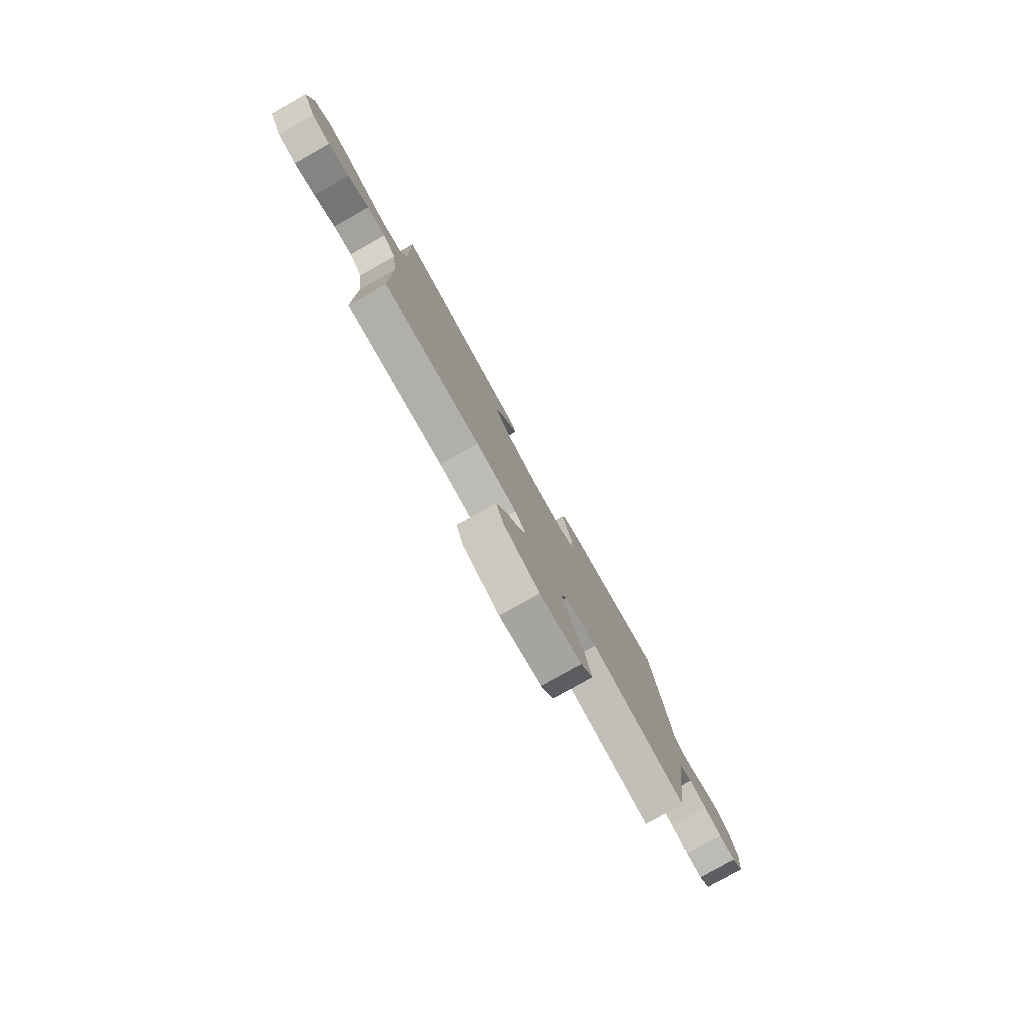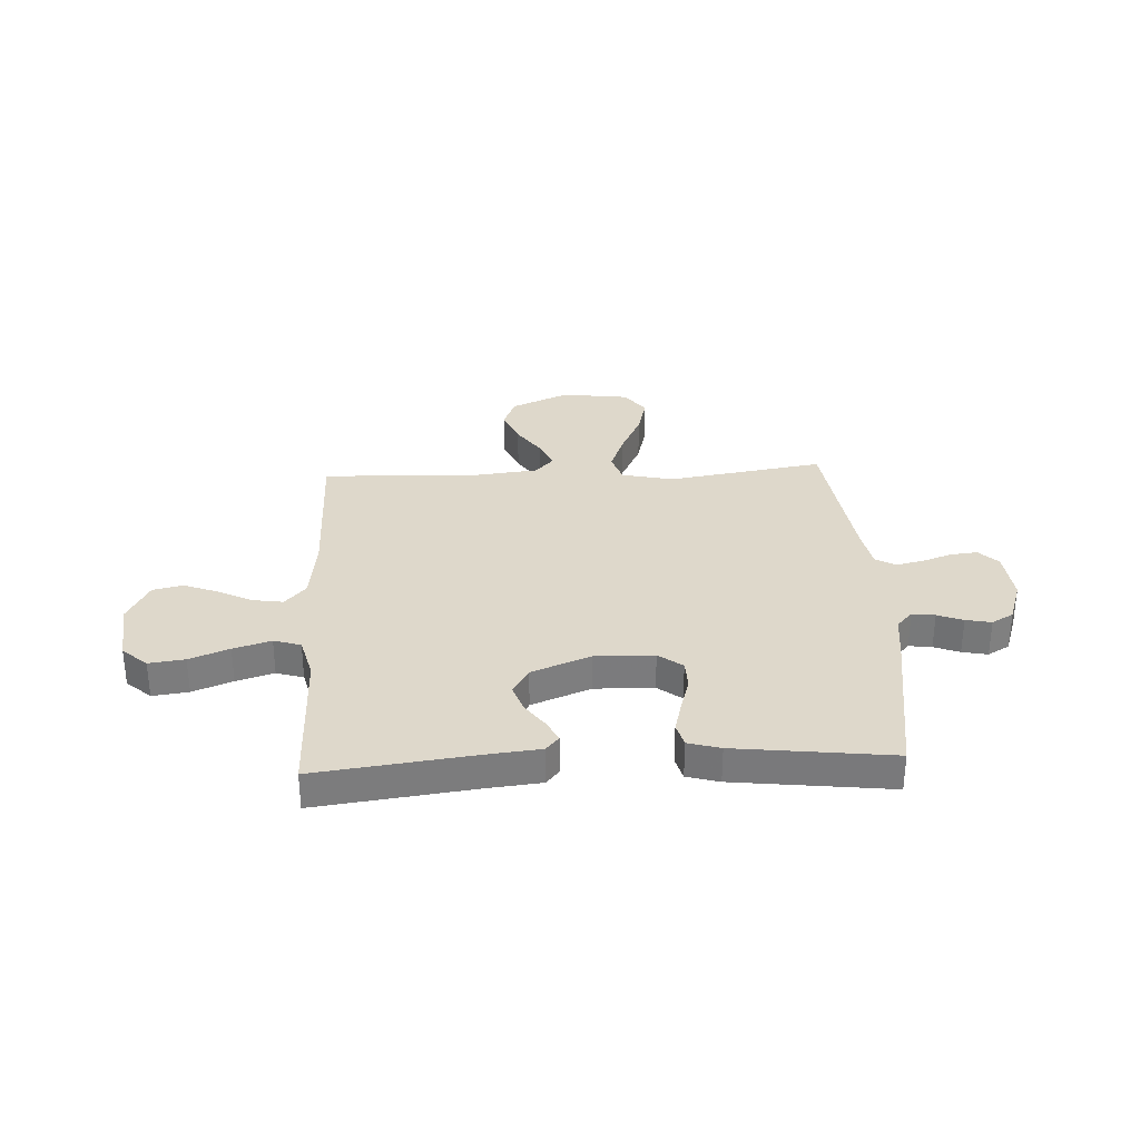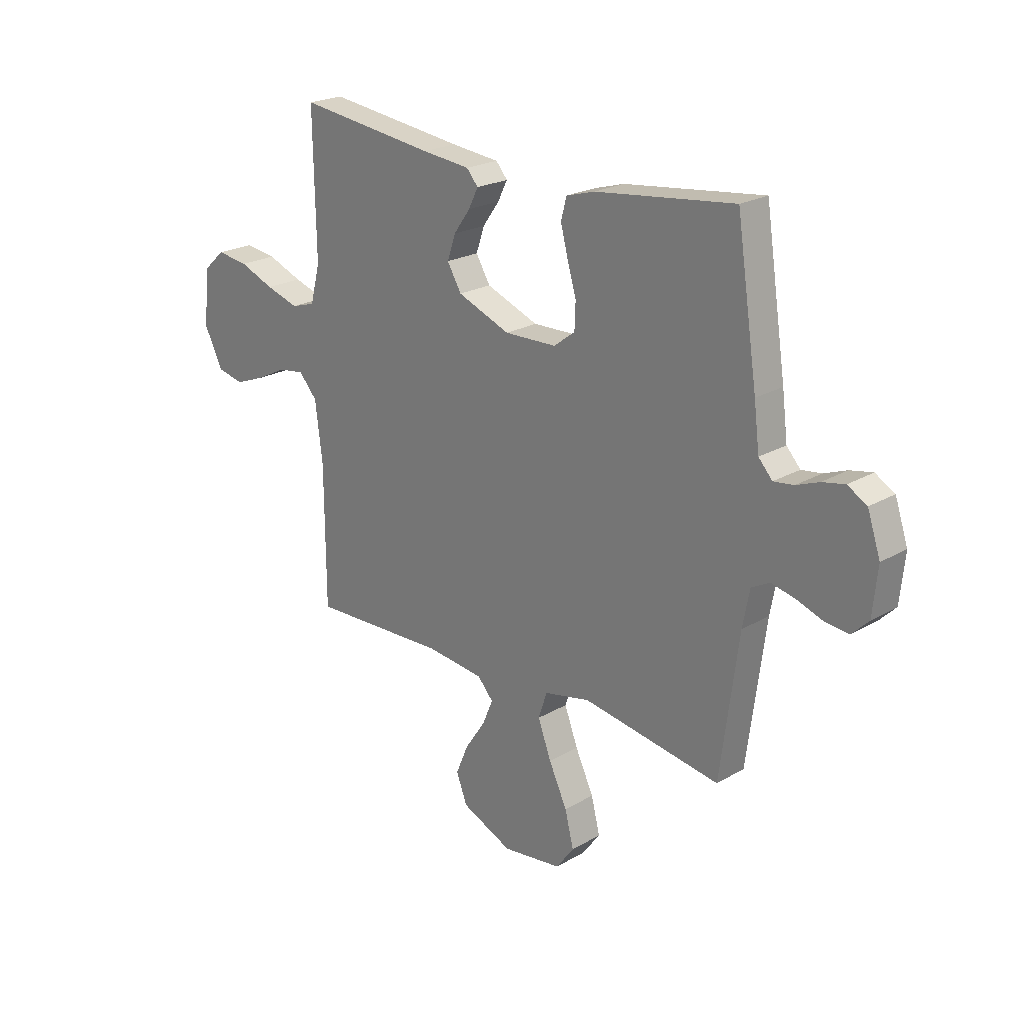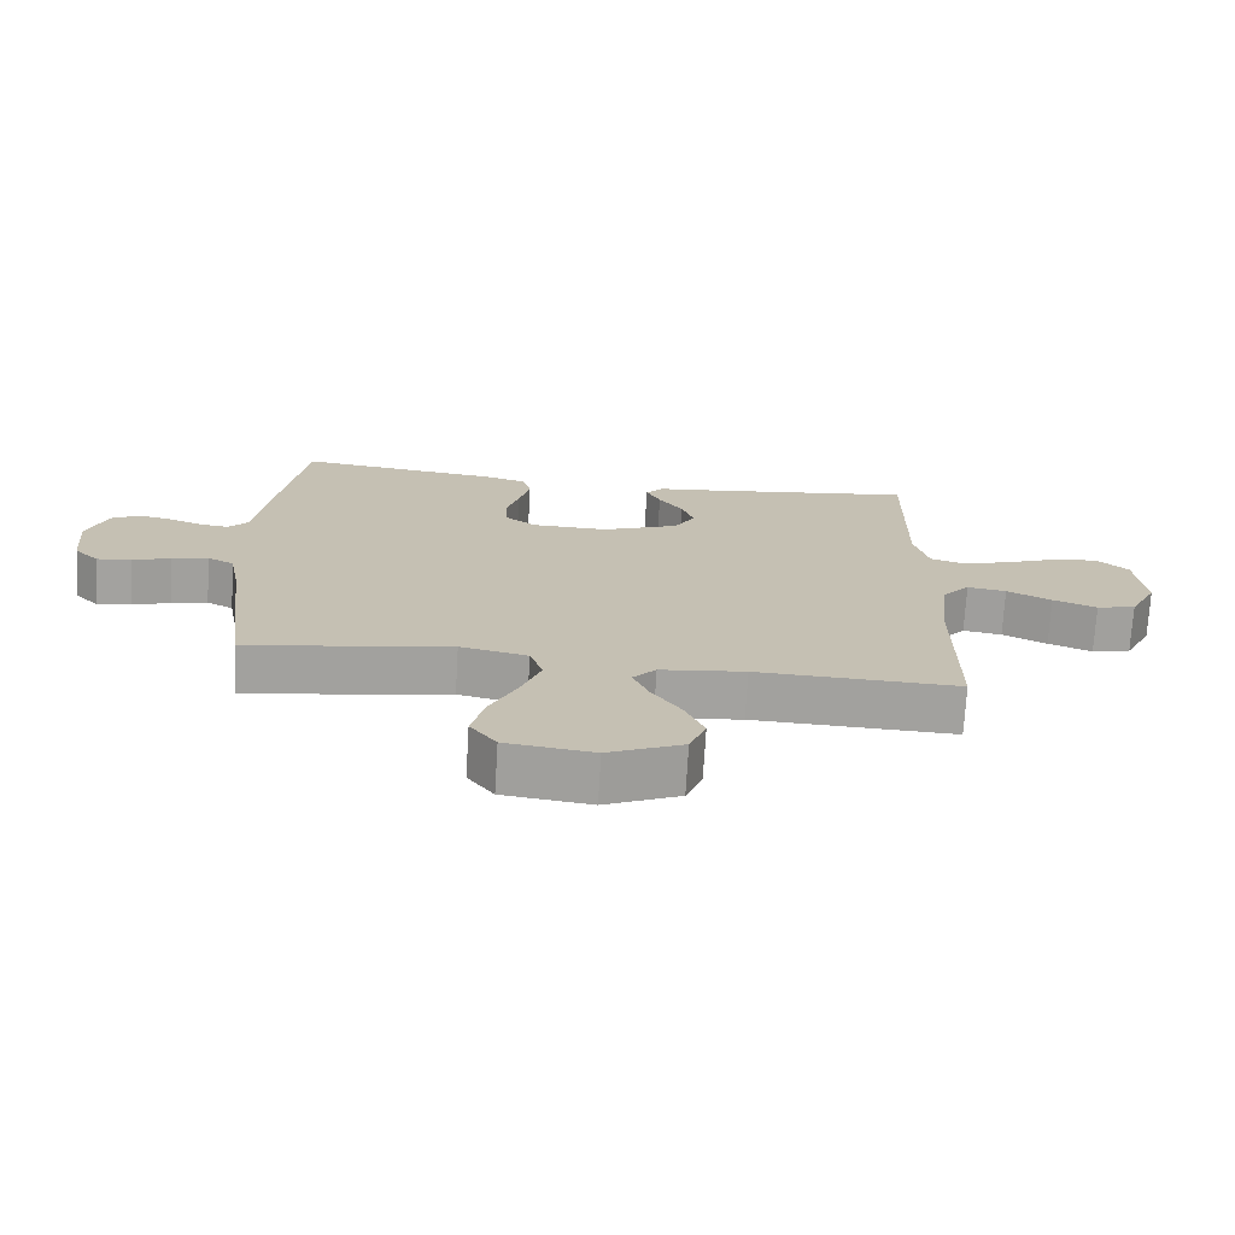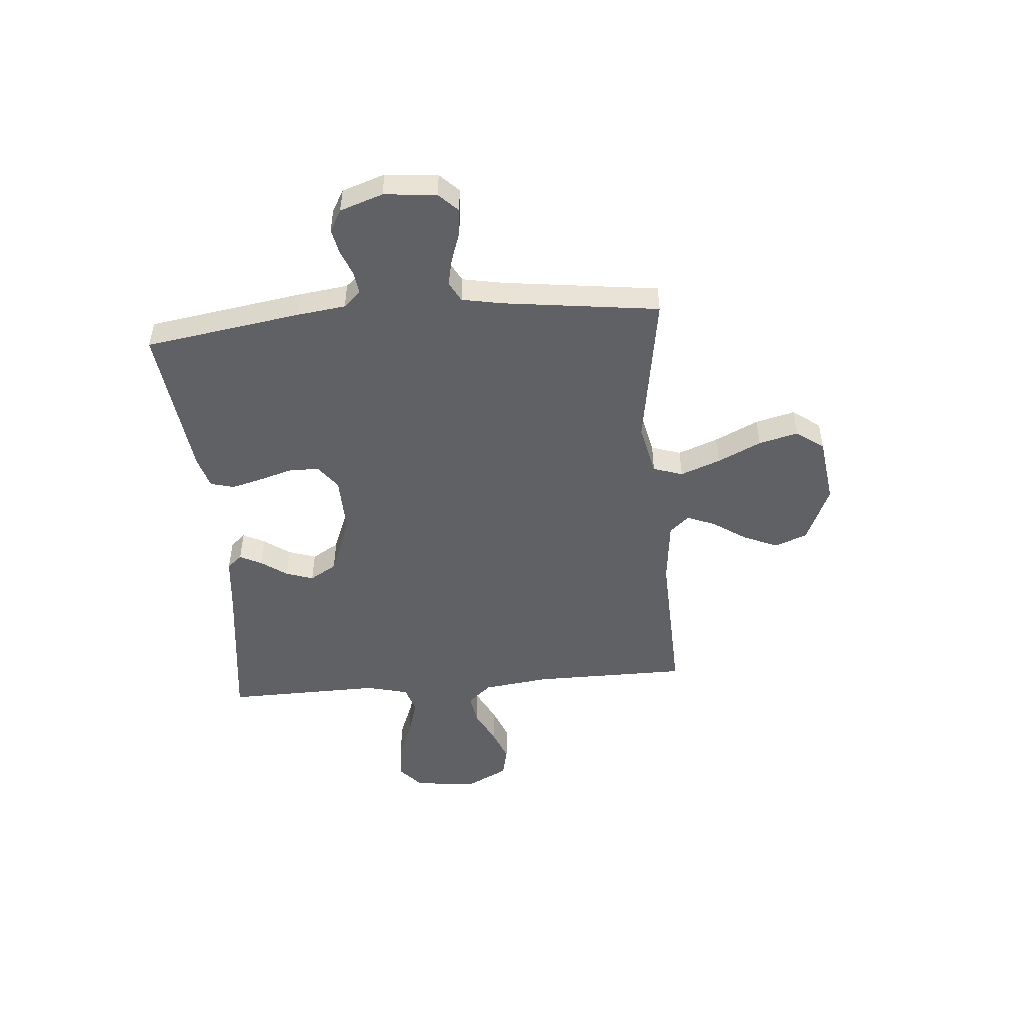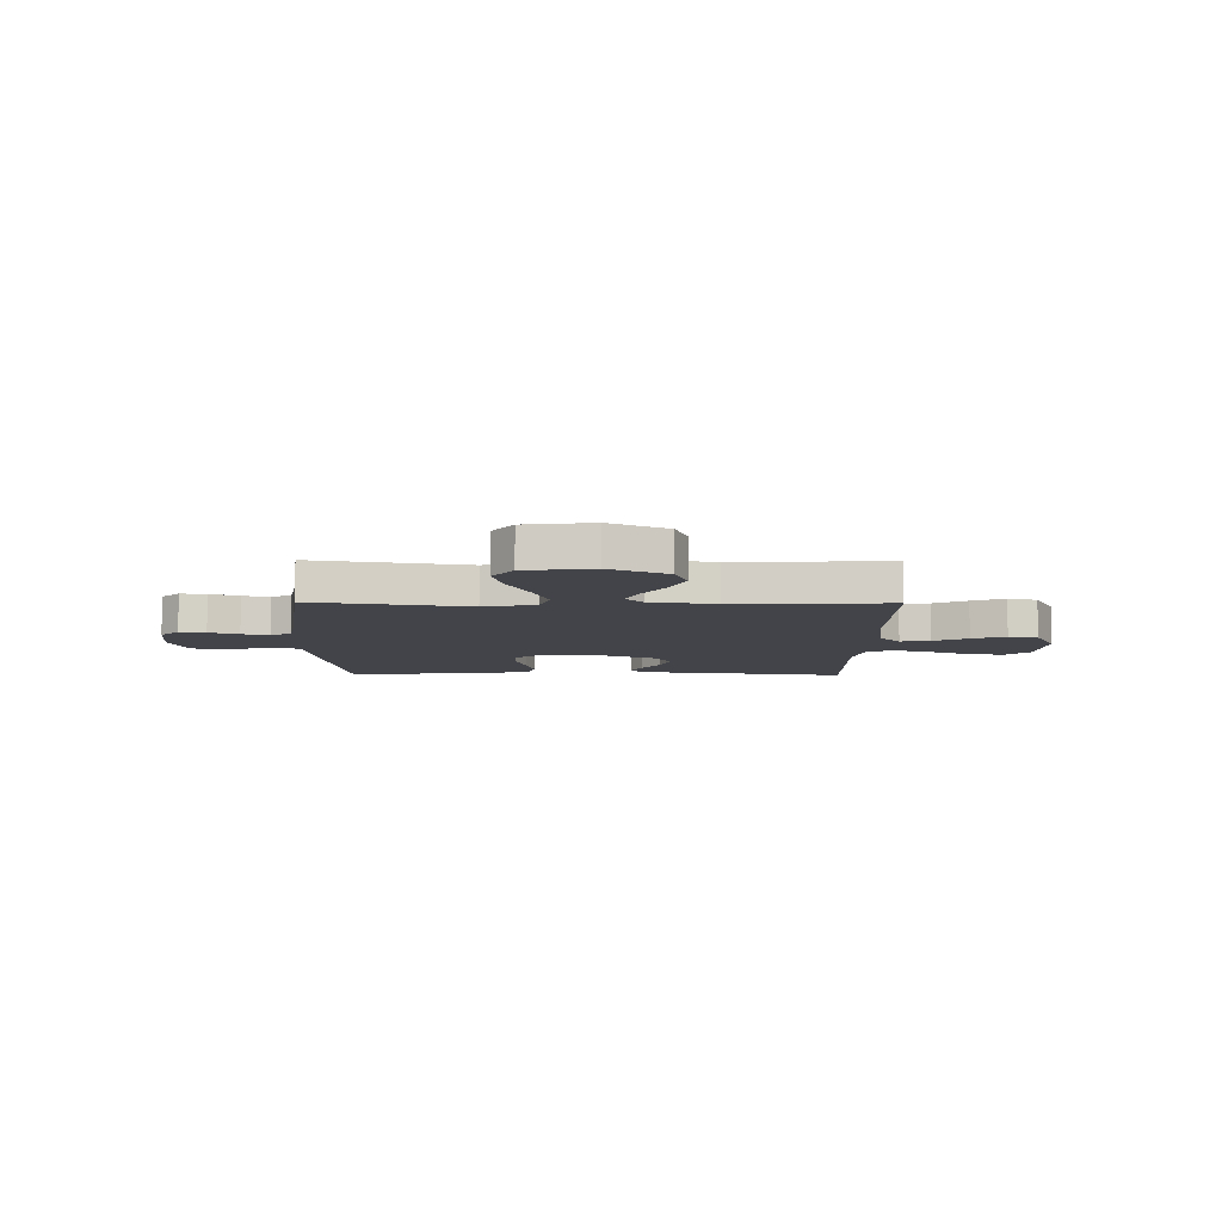
<metadata>
{"format":"obj","ext":"obj","renderer":"f3d","projection":"perspective","resolution":1024,"background":"white","views":[{"elev":-79.7,"azim":-60.7,"up":"+Z"},{"elev":31.6,"azim":-2.9,"up":"+Y"},{"elev":22.5,"azim":45.0,"up":"+Z"},{"elev":-72.3,"azim":176.6,"up":"+Z"},{"elev":-49.1,"azim":94.9,"up":"+Y"},{"elev":-8.4,"azim":179.3,"up":"+Y"}]}
</metadata>
<code>
v 0.5 0.07 0.5
v 0.546 0.07 0.2
v 0.558 0.07 0.105
v 0.588 0.07 0.072
v 0.632 0.07 0.078
v 0.681 0.07 0.097
v 0.73 0.07 0.107
v 0.772 0.07 0.083
v 0.8 0.07 0
v 0.79 0.07 -0.101
v 0.754 0.07 -0.137
v 0.703 0.07 -0.132
v 0.646 0.07 -0.112
v 0.593 0.07 -0.1
v 0.554 0.07 -0.121
v 0.539 0.07 -0.2
v 0.5 0.07 -0.5
v 0.2 0.07 -0.452
v 0.1 0.07 -0.474
v 0.081 0.07 -0.531
v 0.11 0.07 -0.608
v 0.15 0.07 -0.692
v 0.169 0.07 -0.768
v 0.13 0.07 -0.821
v 0 0.07 -0.838
v -0.111 0.07 -0.789
v -0.135 0.07 -0.727
v -0.107 0.07 -0.661
v -0.063 0.07 -0.596
v -0.04 0.07 -0.541
v -0.074 0.07 -0.503
v -0.2 0.07 -0.489
v -0.5 0.07 -0.5
v -0.501 0.07 -0.2
v -0.517 0.07 -0.072
v -0.557 0.07 -0.027
v -0.615 0.07 -0.036
v -0.681 0.07 -0.069
v -0.746 0.07 -0.094
v -0.804 0.07 -0.081
v -0.845 0.07 0
v -0.832 0.07 0.121
v -0.785 0.07 0.163
v -0.716 0.07 0.154
v -0.64 0.07 0.124
v -0.568 0.07 0.102
v -0.516 0.07 0.118
v -0.495 0.07 0.2
v -0.5 0.07 0.5
v -0.2 0.07 0.462
v -0.095 0.07 0.451
v -0.07 0.07 0.422
v -0.091 0.07 0.38
v -0.127 0.07 0.33
v -0.145 0.07 0.277
v -0.114 0.07 0.225
v 0 0.07 0.18
v 0.113 0.07 0.183
v 0.159 0.07 0.218
v 0.161 0.07 0.274
v 0.142 0.07 0.339
v 0.126 0.07 0.4
v 0.138 0.07 0.446
v 0.2 0.07 0.464
v 0.5 0 0.5
v 0.546 0 0.2
v 0.558 0 0.105
v 0.588 0 0.072
v 0.632 0 0.078
v 0.681 0 0.097
v 0.73 0 0.107
v 0.772 0 0.083
v 0.8 0 0
v 0.79 0 -0.101
v 0.754 0 -0.137
v 0.703 0 -0.132
v 0.646 0 -0.112
v 0.593 0 -0.1
v 0.554 0 -0.121
v 0.539 0 -0.2
v 0.5 0 -0.5
v 0.2 0 -0.452
v 0.1 0 -0.474
v 0.081 0 -0.531
v 0.11 0 -0.608
v 0.15 0 -0.692
v 0.169 0 -0.768
v 0.13 0 -0.821
v 0 0 -0.838
v -0.111 0 -0.789
v -0.135 0 -0.727
v -0.107 0 -0.661
v -0.063 0 -0.596
v -0.04 0 -0.541
v -0.074 0 -0.503
v -0.2 0 -0.489
v -0.5 0 -0.5
v -0.501 0 -0.2
v -0.517 0 -0.072
v -0.557 0 -0.027
v -0.615 0 -0.036
v -0.681 0 -0.069
v -0.746 0 -0.094
v -0.804 0 -0.081
v -0.845 0 0
v -0.832 0 0.121
v -0.785 0 0.163
v -0.716 0 0.154
v -0.64 0 0.124
v -0.568 0 0.102
v -0.516 0 0.118
v -0.495 0 0.2
v -0.5 0 0.5
v -0.2 0 0.462
v -0.095 0 0.451
v -0.07 0 0.422
v -0.091 0 0.38
v -0.127 0 0.33
v -0.145 0 0.277
v -0.114 0 0.225
v 0 0 0.18
v 0.113 0 0.183
v 0.159 0 0.218
v 0.161 0 0.274
v 0.142 0 0.339
v 0.126 0 0.4
v 0.138 0 0.446
v 0.2 0 0.464
f 1 2 3
f 64 1 3
f 63 64 3
f 62 63 3
f 61 62 3
f 60 61 3
f 59 60 3 4
f 58 59 4
f 57 58 4
f 52 53 54
f 51 52 54
f 50 51 54
f 50 54 55
f 49 50 55
f 48 49 55
f 47 48 55 56
f 43 44 45
f 42 43 45
f 41 42 45
f 40 41 45
f 39 40 45
f 38 39 45
f 37 38 45
f 36 37 45 46
f 47 56 57
f 46 47 57
f 36 46 57
f 35 36 57
f 27 28 29
f 26 27 29
f 25 26 29
f 24 25 29
f 23 24 29
f 22 23 29
f 21 22 29
f 20 21 29 30
f 19 20 30 31
f 16 17 18
f 19 31 32
f 18 19 32
f 16 18 32
f 15 16 32
f 11 12 13
f 10 11 13
f 9 10 13
f 8 9 13
f 7 8 13
f 6 7 13
f 5 6 13
f 4 5 13 14
f 14 15 32
f 4 14 32
f 57 4 32
f 35 57 32
f 34 35 32
f 32 33 34
f 67 66 65
f 67 65 128
f 67 128 127
f 67 127 126
f 67 126 125
f 67 125 124
f 68 67 124 123
f 68 123 122
f 68 122 121
f 118 117 116
f 118 116 115
f 118 115 114
f 119 118 114
f 119 114 113
f 119 113 112
f 120 119 112 111
f 109 108 107
f 109 107 106
f 109 106 105
f 109 105 104
f 109 104 103
f 109 103 102
f 109 102 101
f 110 109 101 100
f 121 120 111
f 121 111 110
f 121 110 100
f 121 100 99
f 93 92 91
f 93 91 90
f 93 90 89
f 93 89 88
f 93 88 87
f 93 87 86
f 93 86 85
f 94 93 85 84
f 95 94 84 83
f 82 81 80
f 96 95 83
f 96 83 82
f 96 82 80
f 96 80 79
f 77 76 75
f 77 75 74
f 77 74 73
f 77 73 72
f 77 72 71
f 77 71 70
f 77 70 69
f 78 77 69 68
f 96 79 78
f 96 78 68
f 96 68 121
f 96 121 99
f 96 99 98
f 98 97 96
f 1 65 66 2
f 2 66 67 3
f 3 67 68 4
f 4 68 69 5
f 5 69 70 6
f 6 70 71 7
f 7 71 72 8
f 8 72 73 9
f 9 73 74 10
f 10 74 75 11
f 11 75 76 12
f 12 76 77 13
f 13 77 78 14
f 14 78 79 15
f 15 79 80 16
f 16 80 81 17
f 17 81 82 18
f 18 82 83 19
f 19 83 84 20
f 20 84 85 21
f 21 85 86 22
f 22 86 87 23
f 23 87 88 24
f 24 88 89 25
f 25 89 90 26
f 26 90 91 27
f 27 91 92 28
f 28 92 93 29
f 29 93 94 30
f 30 94 95 31
f 31 95 96 32
f 32 96 97 33
f 33 97 98 34
f 34 98 99 35
f 35 99 100 36
f 36 100 101 37
f 37 101 102 38
f 38 102 103 39
f 39 103 104 40
f 40 104 105 41
f 41 105 106 42
f 42 106 107 43
f 43 107 108 44
f 44 108 109 45
f 45 109 110 46
f 46 110 111 47
f 47 111 112 48
f 48 112 113 49
f 49 113 114 50
f 50 114 115 51
f 51 115 116 52
f 52 116 117 53
f 53 117 118 54
f 54 118 119 55
f 55 119 120 56
f 56 120 121 57
f 57 121 122 58
f 58 122 123 59
f 59 123 124 60
f 60 124 125 61
f 61 125 126 62
f 62 126 127 63
f 63 127 128 64
f 64 128 65 1

</code>
